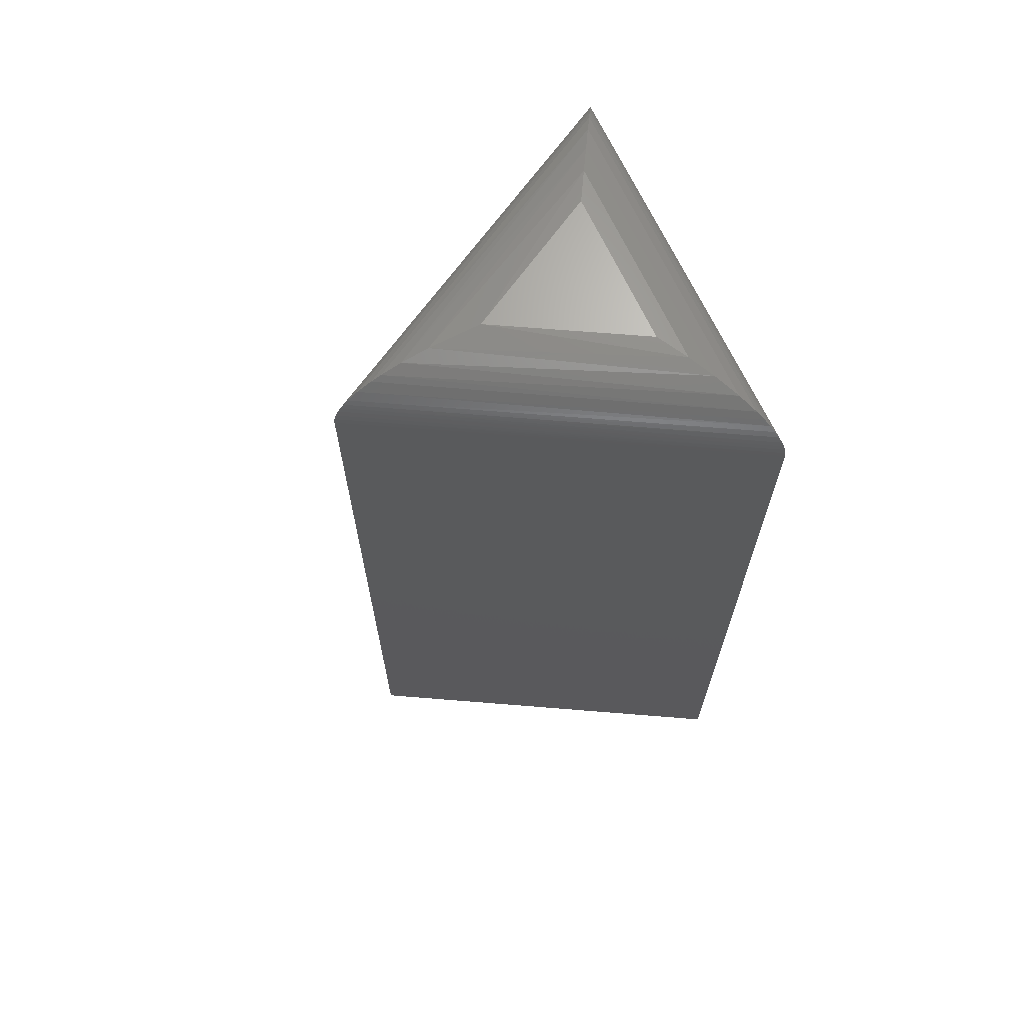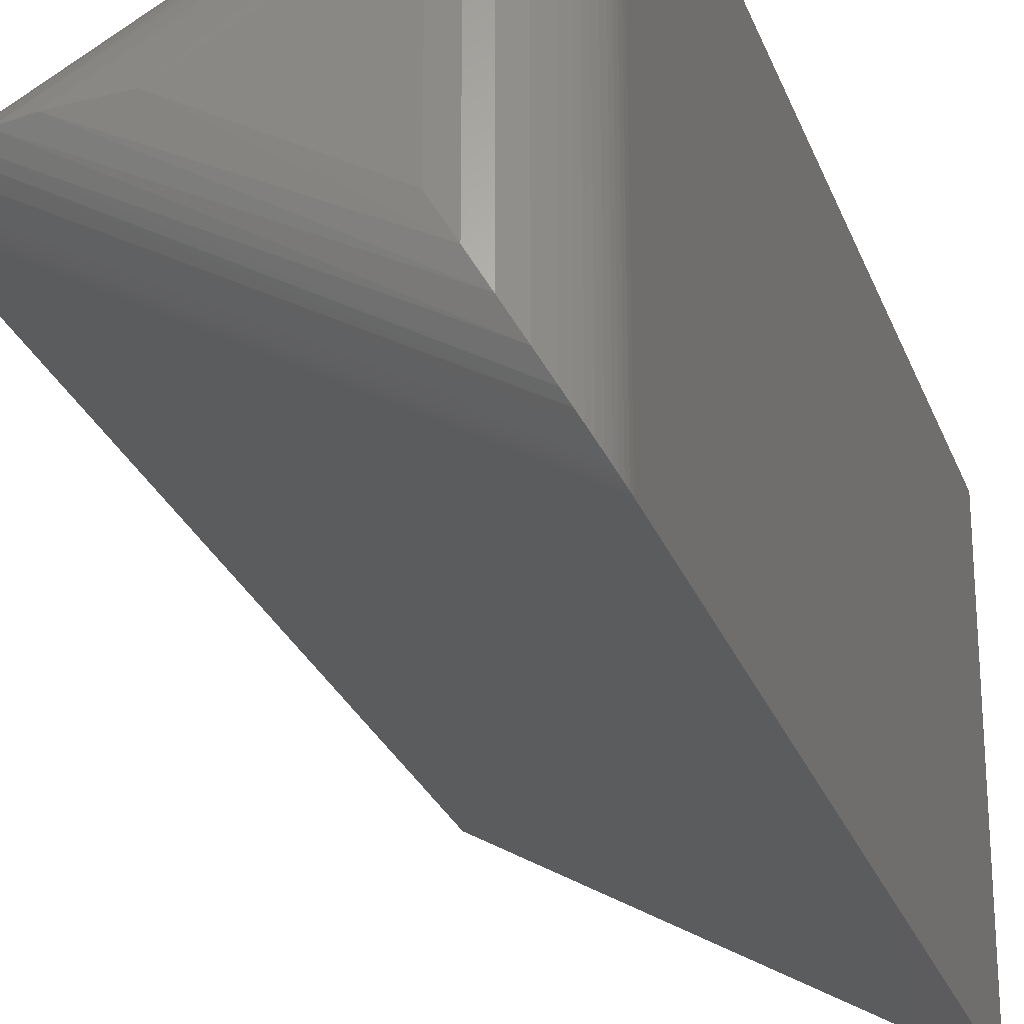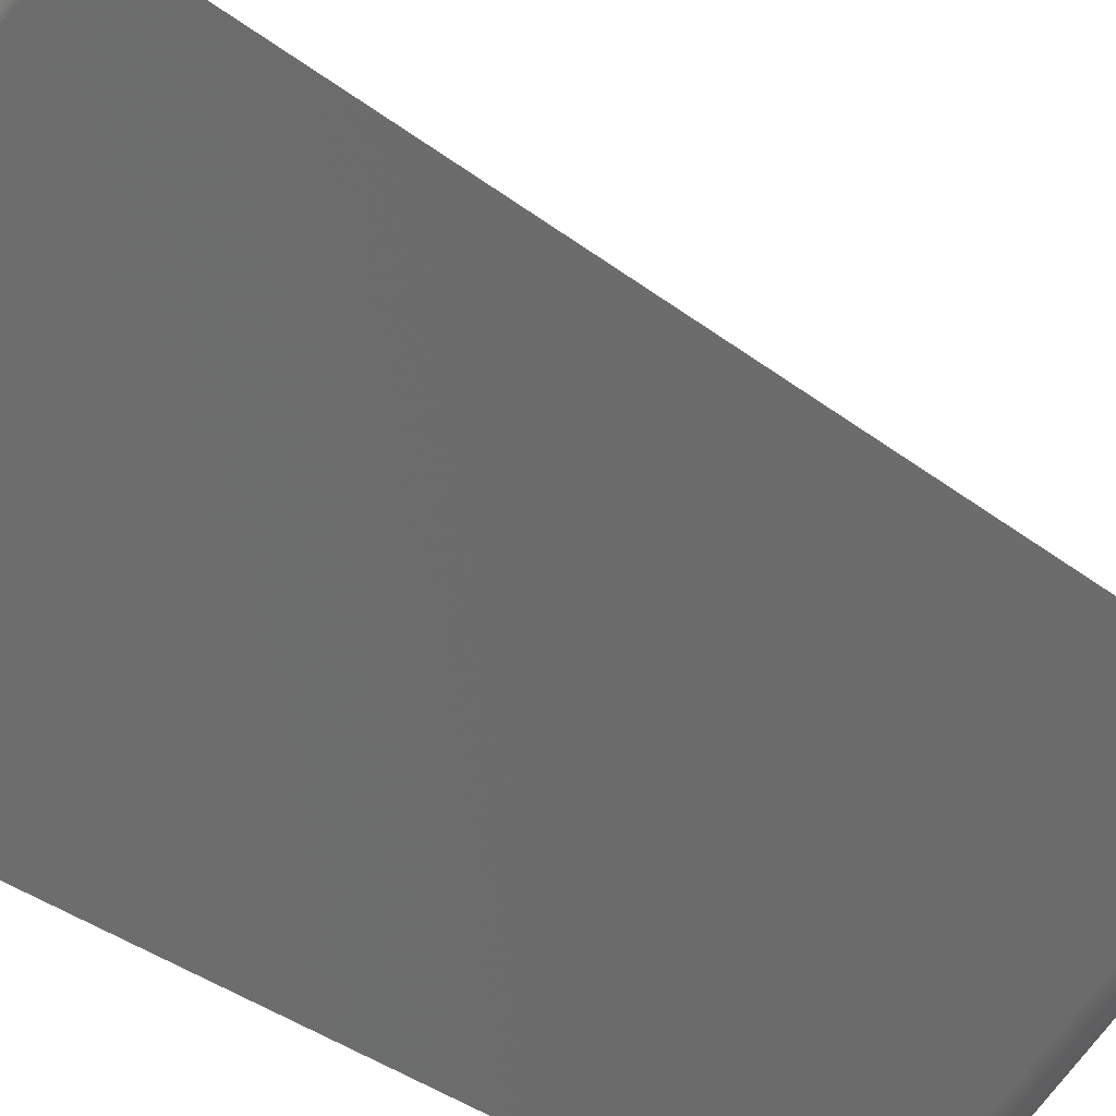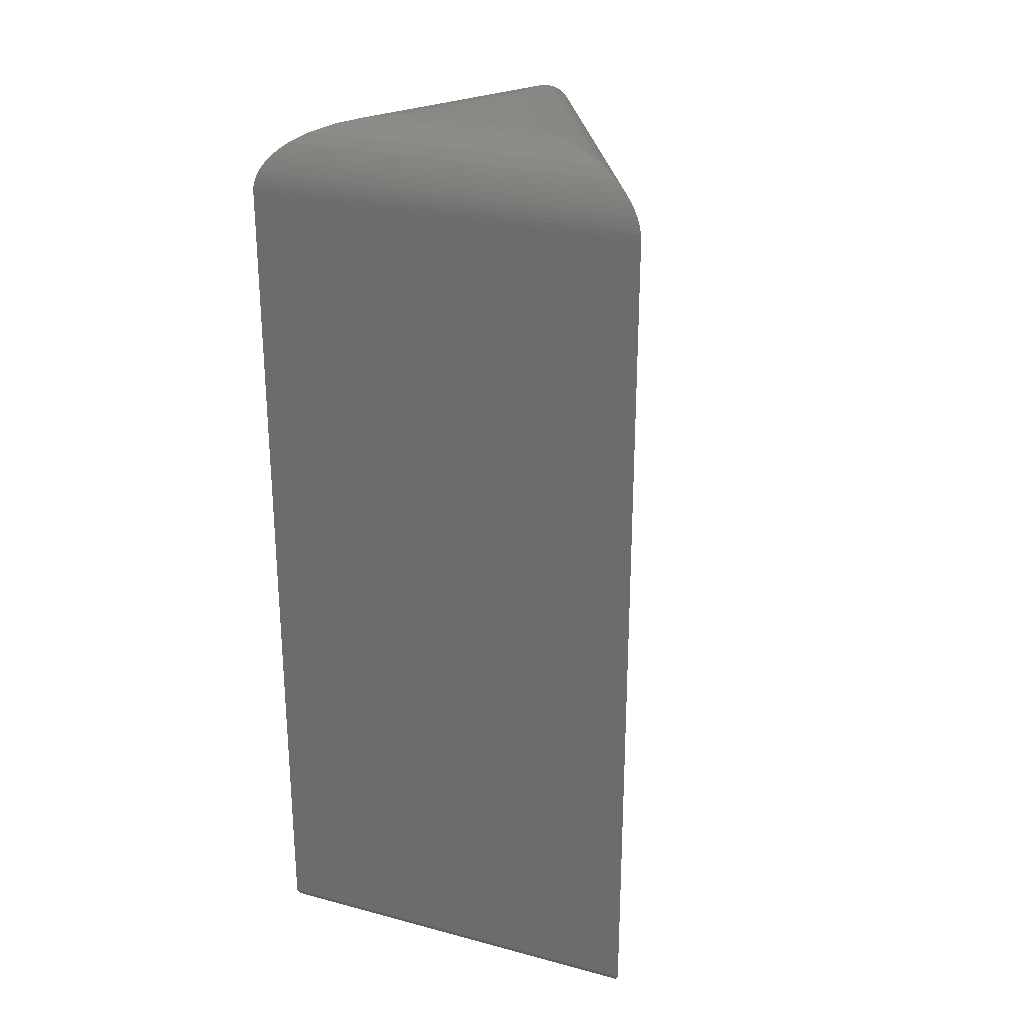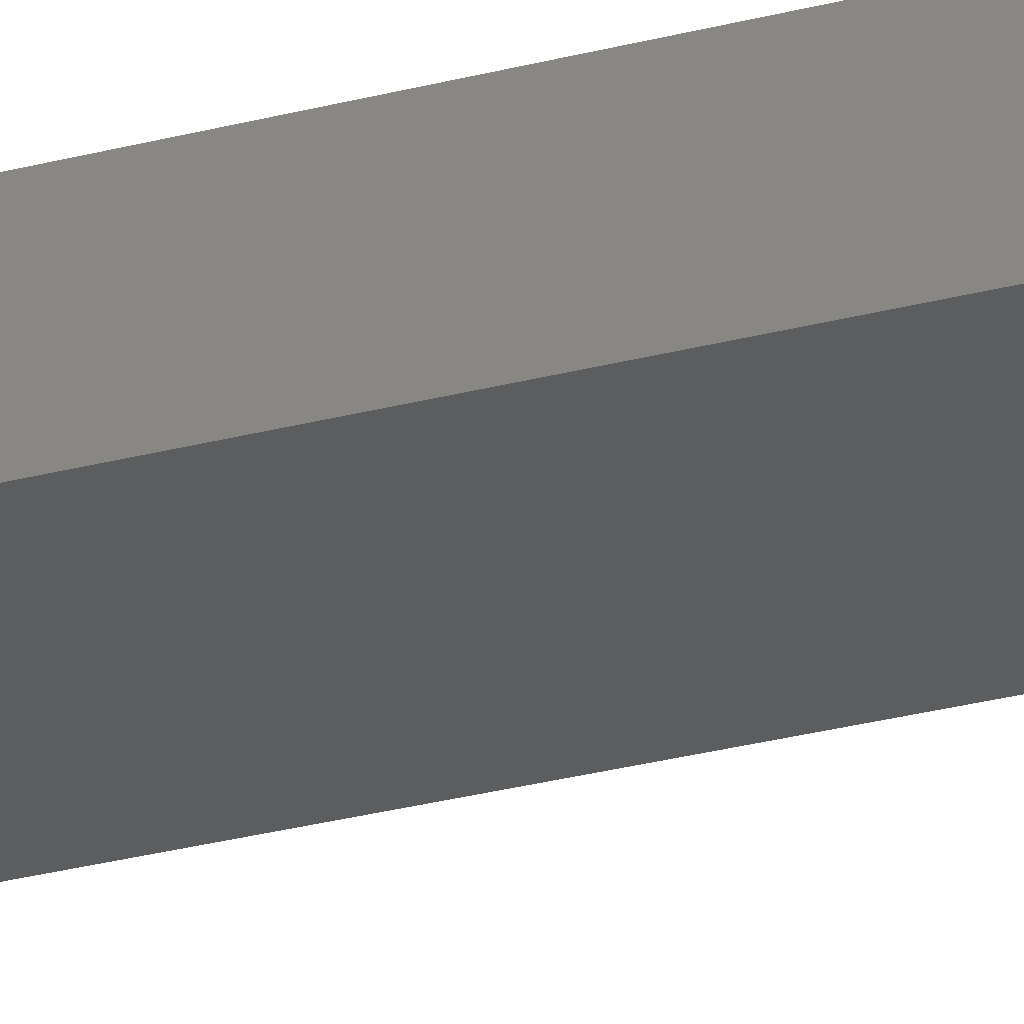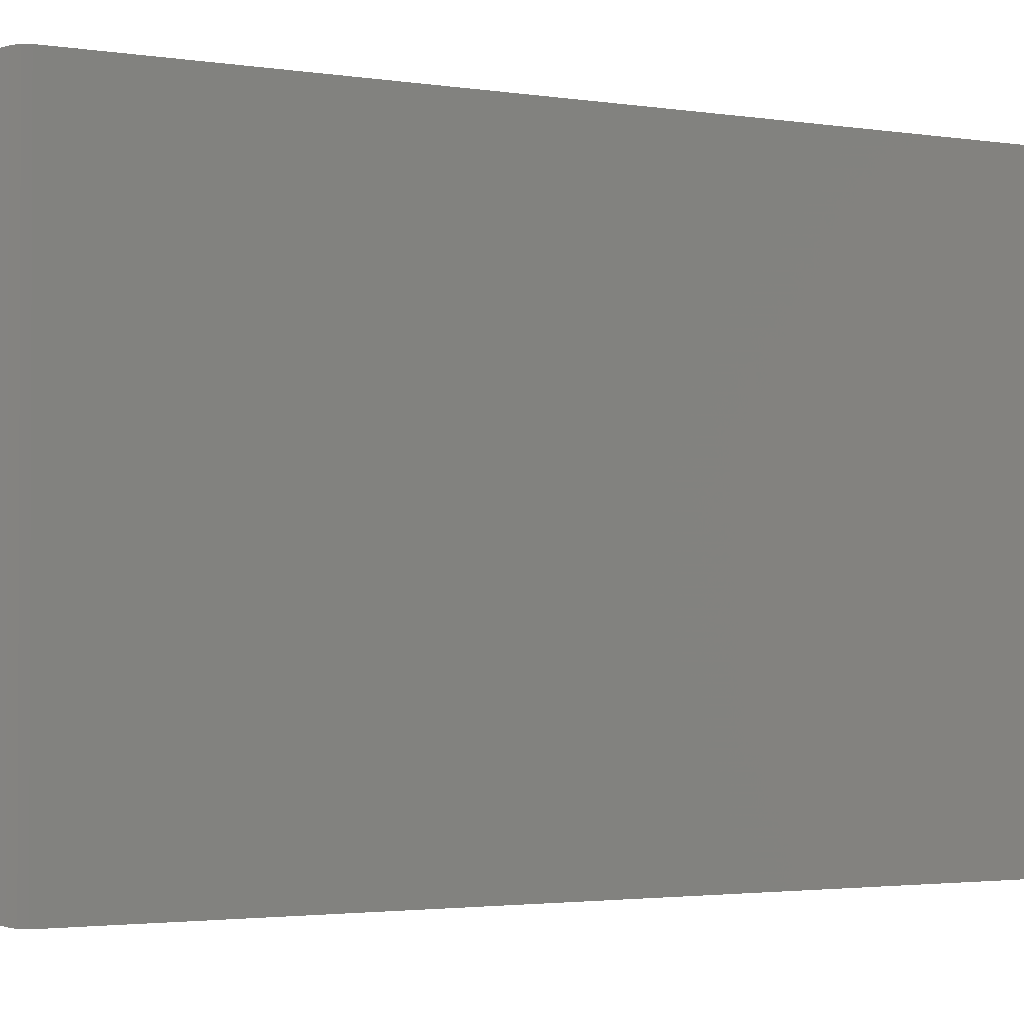
<metadata>
{"format":"stl","ext":"stl","renderer":"f3d","projection":"perspective","resolution":1024,"background":"white","views":[{"elev":67.5,"azim":-24.9,"up":"+Z"},{"elev":-26.0,"azim":17.4,"up":"+Y"},{"elev":-37.3,"azim":-134.4,"up":"+Y"},{"elev":26.1,"azim":112.7,"up":"+Z"},{"elev":-61.2,"azim":102.3,"up":"+Y"},{"elev":-1.9,"azim":54.9,"up":"+Y"}]}
</metadata>
<code>
# stl→obj: 73 verts, 142 faces
v 0.2121 0.325 -0.7344
v -0.3609 0 -0.7344
v 0.2121 0.325 0.6328
v -0.3609 0 0.6328
v 0.2121 -0.325 -0.7344
v 0.2121 -0.325 0.6328
v 0.0949 -0.1238 0.75
v 0.0949 0.1238 0.75
v -0.1234 -2.082e-17 0.75
v 0.1224 0.1711 0.7467
v -0.2057 3.859e-06 0.7427
v 0.2117 0.3244 0.6421
v -0.3599 -8.077e-14 0.6439
v 0.2106 0.3225 0.6511
v -0.3571 -2.849e-14 0.6539
v 0.2091 0.3198 0.6592
v -0.3528 -5.634e-13 0.6633
v 0.207 0.3163 0.6669
v -0.3483 7.805e-07 0.6706
v 0.2036 0.3105 0.6765
v -0.343 2.854e-06 0.6775
v -0.3357 3.397e-06 0.6853
v 0.1997 0.3038 0.6852
v 0.1949 0.2955 0.6939
v -0.3194 -1.987e-13 0.699
v 0.1897 0.2865 0.7017
v 0.1664 0.2466 0.7256
v -0.2487 2.341e-06 0.7324
v 0.1447 0.2093 0.7389
v 0.1822 0.2738 0.7109
v -0.2968 -7.439e-07 0.7129
v -0.281 -1.188e-06 0.7205
v 0.1224 -0.1711 0.7467
v 0.2117 -0.3244 0.6421
v 0.2106 -0.3225 0.6511
v 0.2091 -0.3198 0.6592
v 0.2036 -0.3105 0.6765
v 0.1997 -0.3038 0.6852
v 0.1949 -0.2955 0.6939
v 0.1897 -0.2865 0.7017
v 0.207 -0.3163 0.6669
v 0.1822 -0.2738 0.7109
v 0.1664 -0.2466 0.7256
v 0.1447 -0.2093 0.7389
v 0.1965 -0.2982 -0.75
v -0.3293 2.776e-17 -0.75
v 0.1965 0.2982 -0.75
v 0.1997 -0.3037 -0.7497
v -0.3366 -3.76e-06 -0.7496
v 0.2029 -0.3092 -0.7486
v -0.3438 4.389e-16 -0.7483
v 0.206 -0.3145 -0.7468
v -0.3502 4.488e-15 -0.7461
v 0.2078 -0.3176 -0.7452
v -0.3538 1.836e-14 -0.7443
v 0.2092 -0.3201 -0.7434
v -0.3568 4.363e-14 -0.7421
v 0.2104 -0.3222 -0.7414
v -0.358 6.729e-14 -0.7409
v 0.2113 -0.3237 -0.7392
v -0.359 3.955e-14 -0.7397
v 0.2119 -0.3247 -0.7368
v -0.3608 1.078e-14 -0.7359
v -0.3598 7.514e-14 -0.7384
v 0.2001 0.3044 -0.7496
v 0.2036 0.3105 -0.7483
v 0.2068 0.3159 -0.7461
v 0.2086 0.3189 -0.7443
v 0.21 0.3215 -0.7421
v 0.212 0.3249 -0.7359
v 0.2115 0.3241 -0.7385
v 0.2111 0.3234 -0.7397
v 0.2106 0.3225 -0.7409
f 1 2 3
f 3 2 4
f 5 1 6
f 6 1 3
f 2 5 4
f 4 5 6
f 7 8 9
f 9 10 11
f 9 8 10
f 4 12 3
f 4 13 12
f 14 12 13
f 13 15 14
f 16 14 15
f 15 17 16
f 16 17 18
f 18 17 19
f 18 19 20
f 19 21 20
f 20 21 22
f 20 22 23
f 24 23 22
f 22 25 24
f 24 25 26
f 27 28 29
f 28 11 29
f 10 29 11
f 26 25 30
f 30 25 31
f 30 31 27
f 27 31 32
f 27 32 28
f 8 33 10
f 8 7 33
f 34 14 35
f 35 14 16
f 35 16 36
f 36 16 18
f 37 20 23
f 37 23 38
f 38 23 24
f 38 24 39
f 39 24 26
f 39 26 40
f 6 3 34
f 34 3 12
f 34 12 14
f 20 37 18
f 18 37 41
f 18 41 36
f 40 26 42
f 42 26 30
f 42 30 43
f 43 30 27
f 43 27 29
f 10 33 29
f 29 33 44
f 29 44 43
f 9 33 7
f 9 11 33
f 4 34 13
f 4 6 34
f 13 34 35
f 13 35 15
f 15 35 36
f 15 36 17
f 36 41 17
f 19 17 41
f 41 37 19
f 19 37 21
f 21 37 38
f 21 38 22
f 22 38 39
f 22 39 25
f 39 40 25
f 43 44 28
f 28 44 11
f 11 44 33
f 25 40 31
f 31 40 42
f 31 42 32
f 32 42 43
f 32 43 28
f 45 46 47
f 46 48 49
f 46 45 48
f 49 48 50
f 49 50 51
f 51 50 52
f 51 52 53
f 53 52 54
f 53 54 55
f 54 56 55
f 57 55 56
f 57 56 58
f 58 59 57
f 59 58 60
f 59 60 61
f 5 2 62
f 62 2 63
f 62 63 60
f 60 63 64
f 60 64 61
f 47 49 65
f 47 46 49
f 65 49 51
f 65 51 66
f 66 51 53
f 66 53 67
f 67 53 55
f 67 55 68
f 68 55 57
f 68 57 69
f 69 57 59
f 2 1 63
f 63 1 70
f 63 70 64
f 64 70 71
f 64 71 61
f 61 71 72
f 61 72 59
f 59 72 73
f 59 73 69
f 45 65 48
f 45 47 65
f 48 65 66
f 48 66 50
f 50 66 67
f 50 67 52
f 54 52 67
f 67 68 54
f 54 68 56
f 56 68 69
f 56 69 58
f 58 69 73
f 58 73 72
f 58 72 60
f 1 5 70
f 70 5 62
f 70 62 71
f 71 62 60
f 71 60 72

</code>
